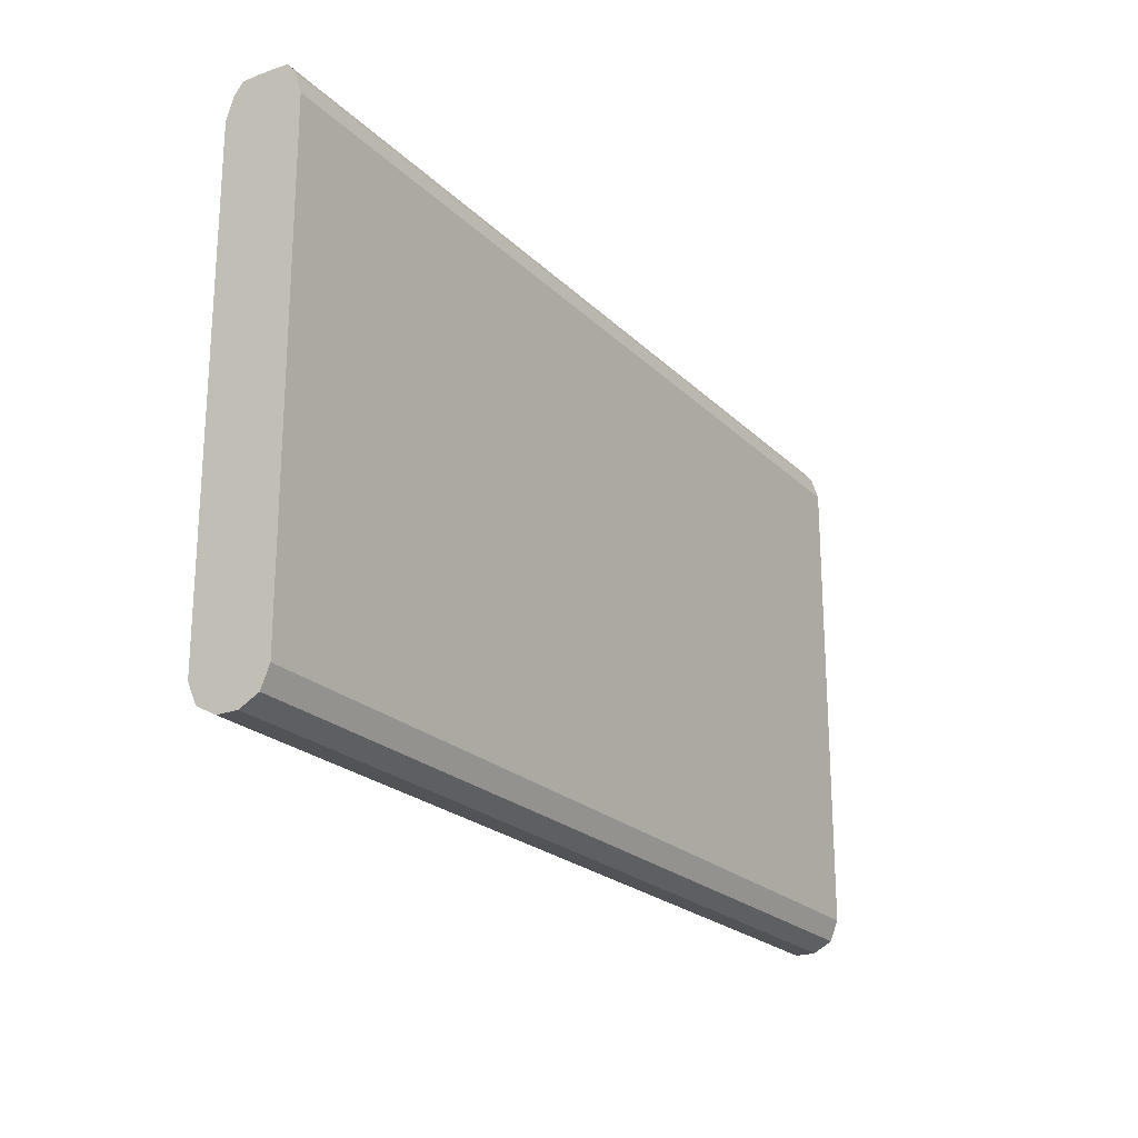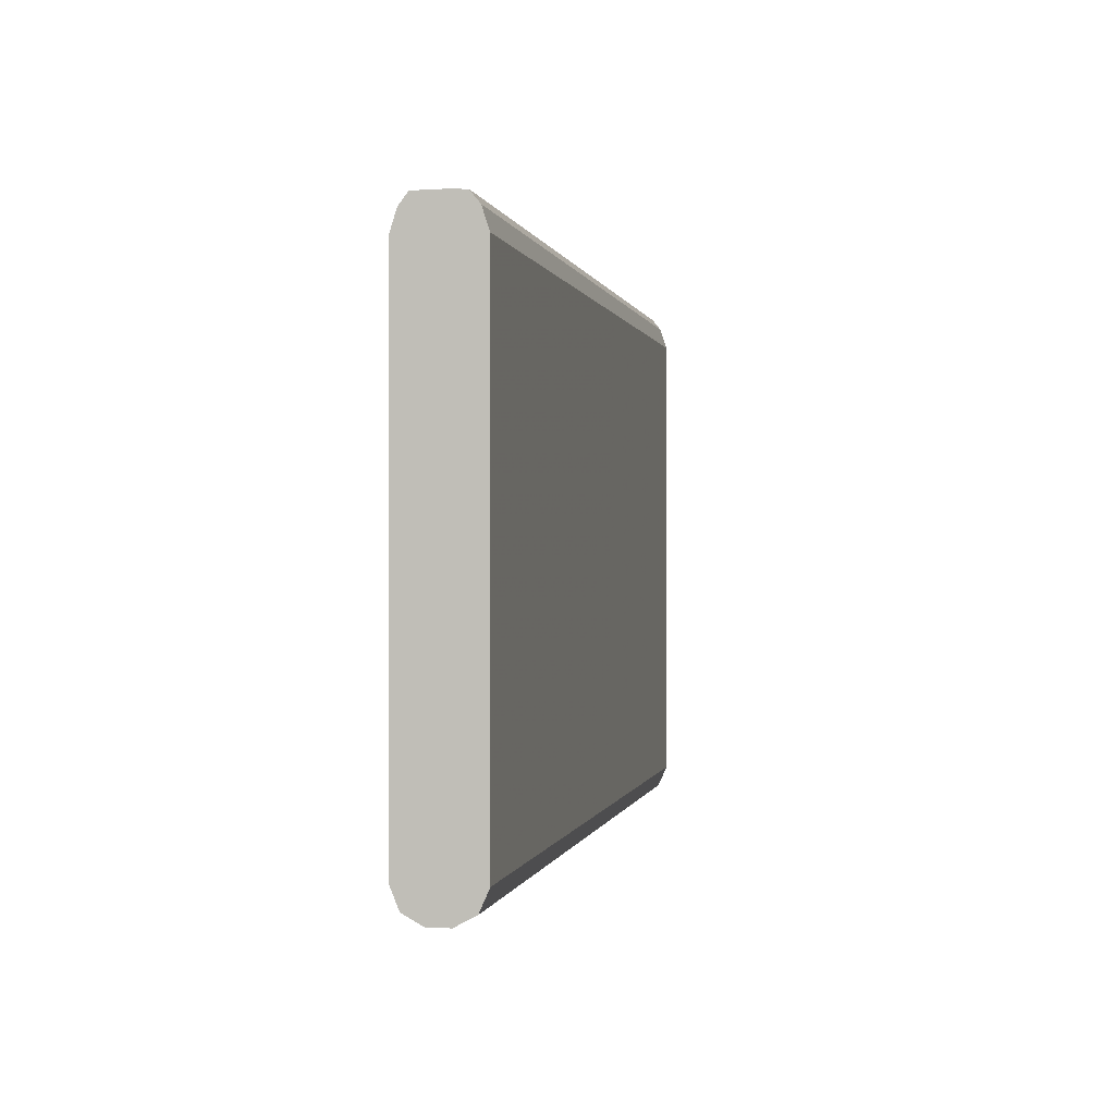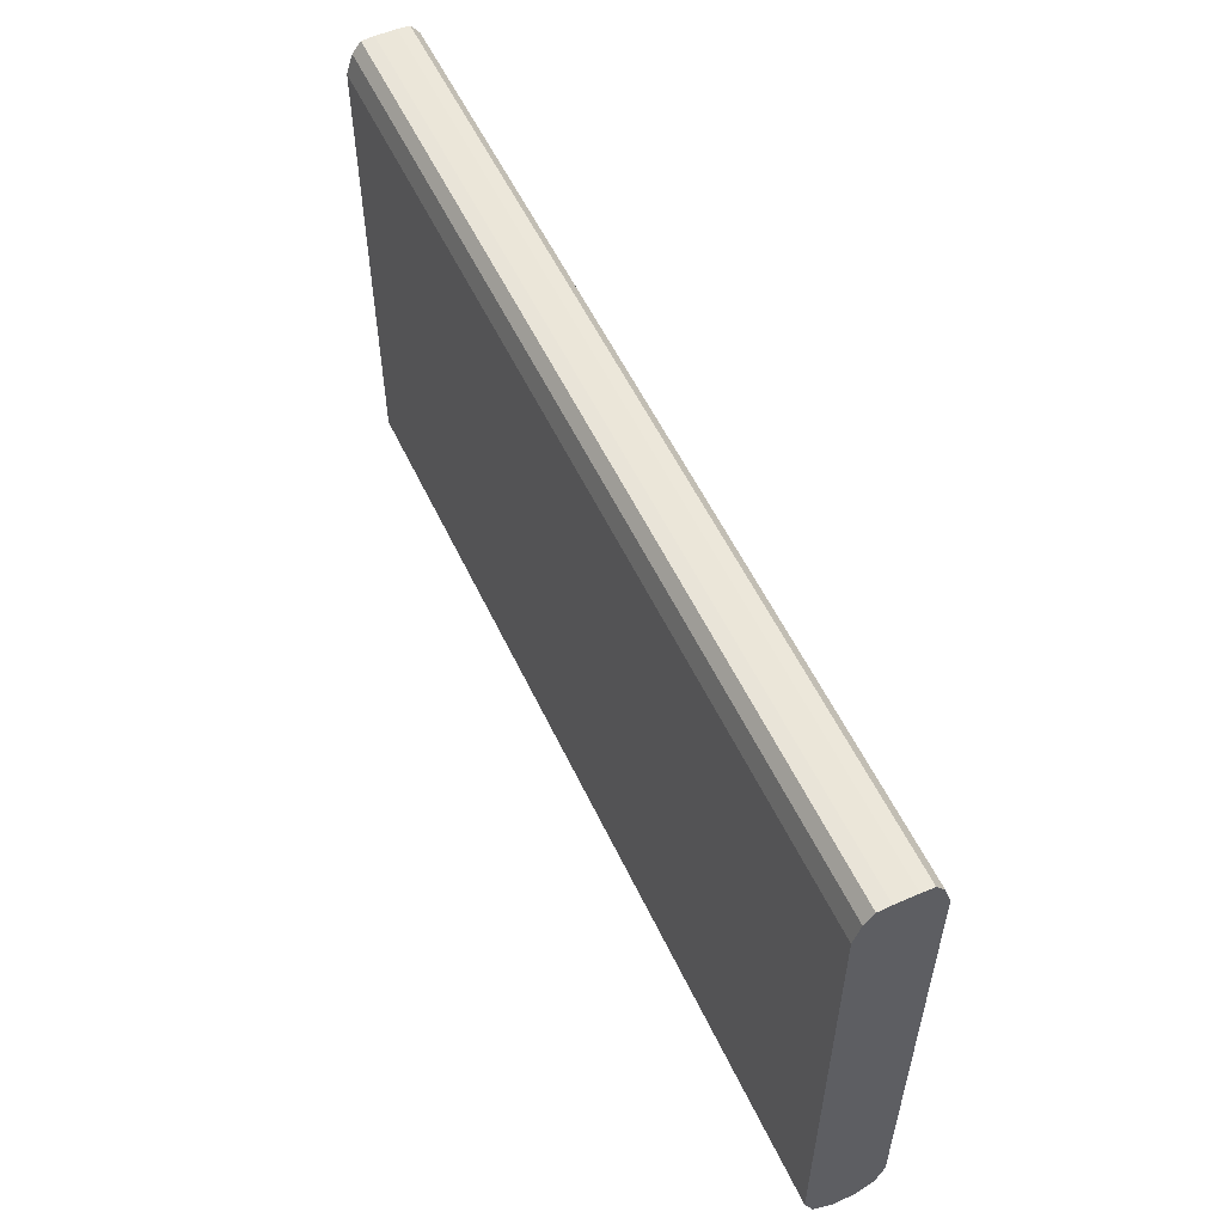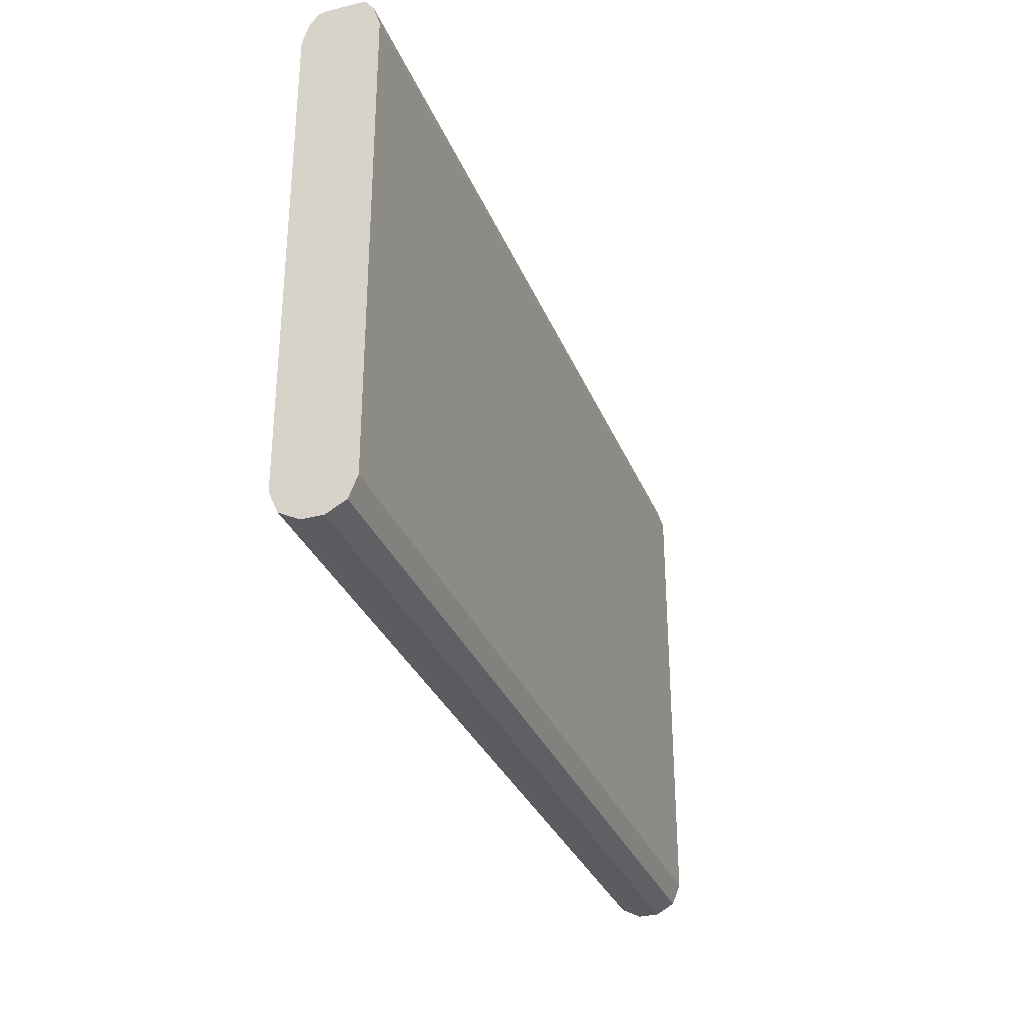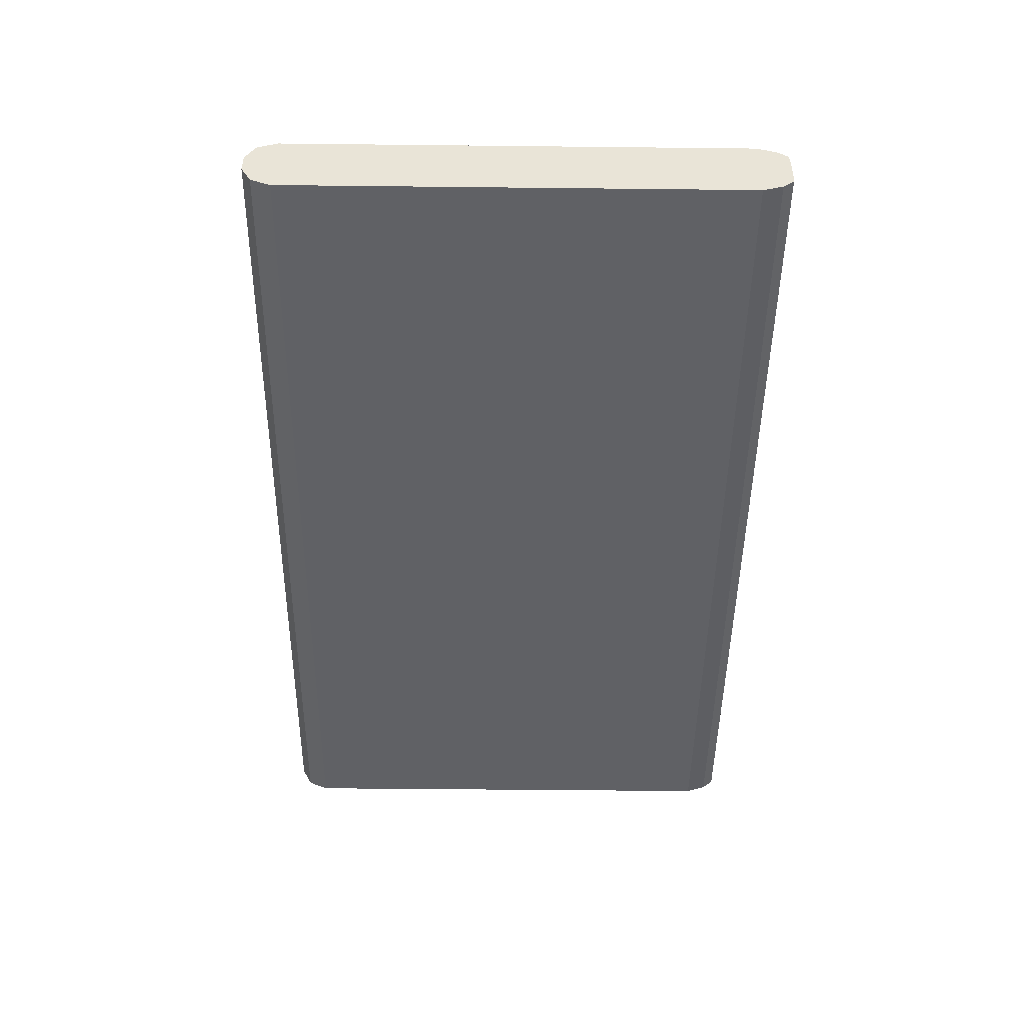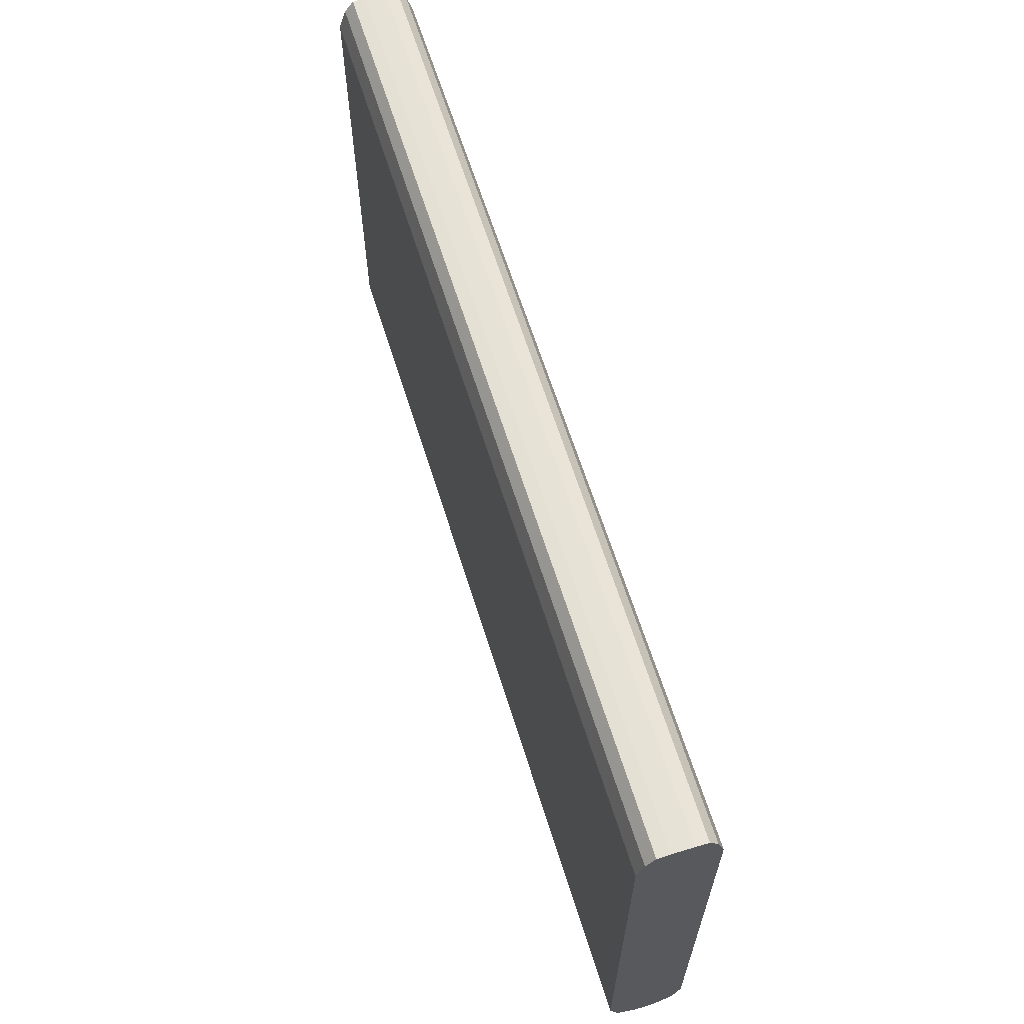
<metadata>
{"format":"obj","ext":"obj","renderer":"f3d","projection":"perspective","resolution":1024,"background":"white","views":[{"elev":-22.2,"azim":121.9,"up":"+Z"},{"elev":0.1,"azim":-79.2,"up":"+Z"},{"elev":55.4,"azim":65.0,"up":"+Z"},{"elev":-31.4,"azim":109.5,"up":"+Z"},{"elev":-47.4,"azim":-90.7,"up":"+Y"},{"elev":63.3,"azim":72.7,"up":"+Z"}]}
</metadata>
<code>
v 0.0303 0.03754 -0.06283
v 0.0303 0.03302 -0.06042
v 0.0303 0.04238 -0.06282
v 0.2458 0.03754 -0.06283
v 0.2458 0.03314 -0.0605
v 0.0303 0.03207 -0.05826
v 0.2458 0.03302 -0.06042
v 0.0303 0.0448 -0.06151
v 0.2458 0.0425 -0.06276
v 0.2458 0.04238 -0.06282
v 0.0303 0.03091 -0.05562
v 0.2458 0.03091 -0.05562
v 0.0303 0.04678 -0.06042
v 0.2458 0.04678 -0.06042
v 0.0303 0.03091 0.05572
v 0.2458 0.03091 0.05572
v 0.0303 0.04875 -0.05562
v 0.2458 0.04683 -0.0603
v 0.0303 0.0325 0.06056
v 0.2458 0.0325 0.06056
v 0.0303 0.04875 0.05572
v 0.2458 0.04875 -0.05562
v 0.0303 0.0346 0.06316
v 0.2458 0.0346 0.06316
v 0.0303 0.04724 0.06056
v 0.2458 0.04875 0.05572
v 0.0303 0.03754 0.06335
v 0.2458 0.03754 0.06335
v 0.0303 0.04526 0.06316
v 0.2458 0.04724 0.06056
v 0.0303 0.04238 0.06335
v 0.2458 0.04238 0.06335
v 0.2458 0.04526 0.06316
f 1 2 6
f 1 6 11
f 1 11 15
f 1 15 19
f 1 19 23
f 1 23 27
f 1 27 31
f 1 31 29
f 1 29 25
f 1 25 21
f 1 21 17
f 1 17 13
f 1 13 8
f 1 8 3
f 1 3 10
f 1 10 4
f 1 4 5
f 1 5 2
f 2 5 7
f 2 7 6
f 3 8 9
f 3 9 10
f 4 10 9
f 4 9 14
f 4 14 18
f 4 18 22
f 4 22 26
f 4 26 30
f 4 30 33
f 4 33 32
f 4 32 28
f 4 28 24
f 4 24 20
f 4 20 16
f 4 16 12
f 4 12 7
f 4 7 5
f 6 7 12
f 6 12 11
f 8 13 14
f 8 14 9
f 11 12 16
f 11 16 15
f 13 17 18
f 13 18 14
f 15 16 20
f 15 20 19
f 17 21 26
f 17 26 22
f 17 22 18
f 19 20 24
f 19 24 23
f 21 25 30
f 21 30 26
f 23 24 28
f 23 28 27
f 25 29 33
f 25 33 30
f 27 28 32
f 27 32 31
f 29 31 32
f 29 32 33

</code>
